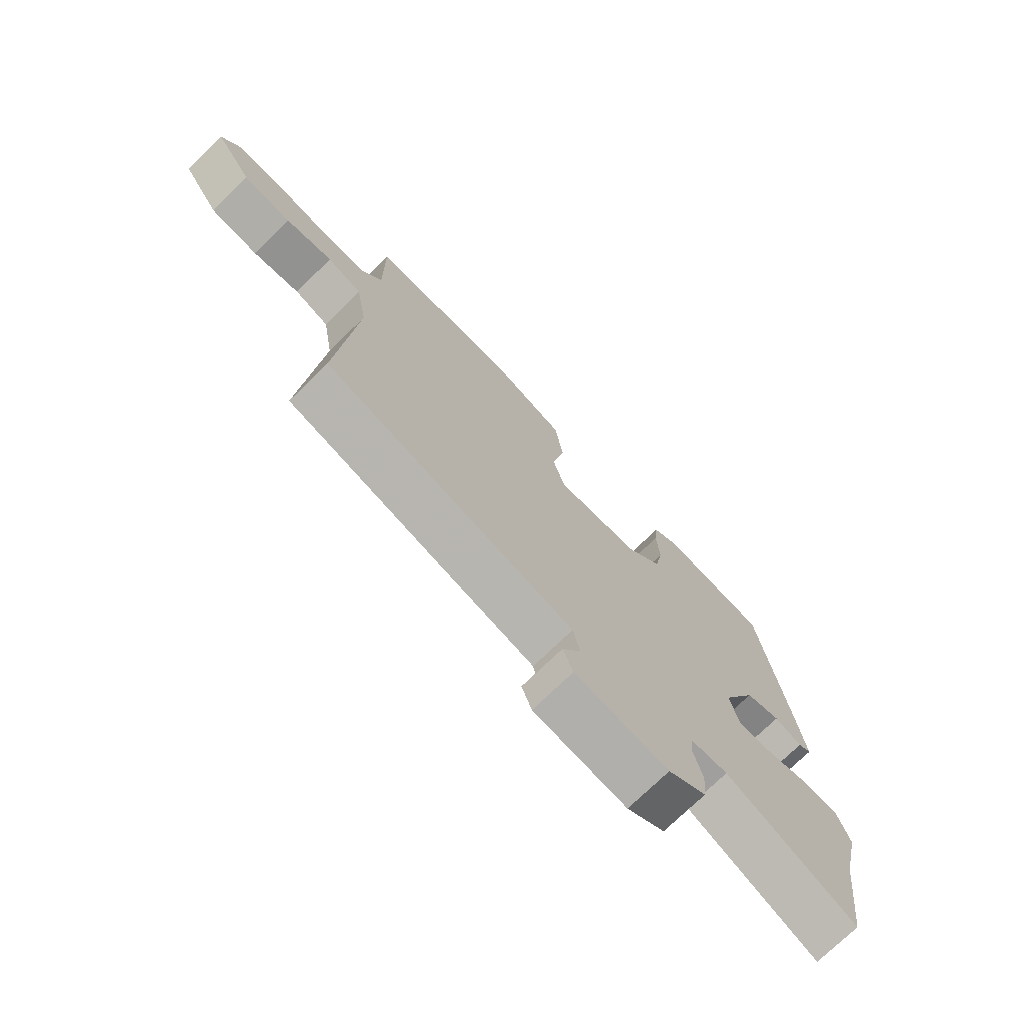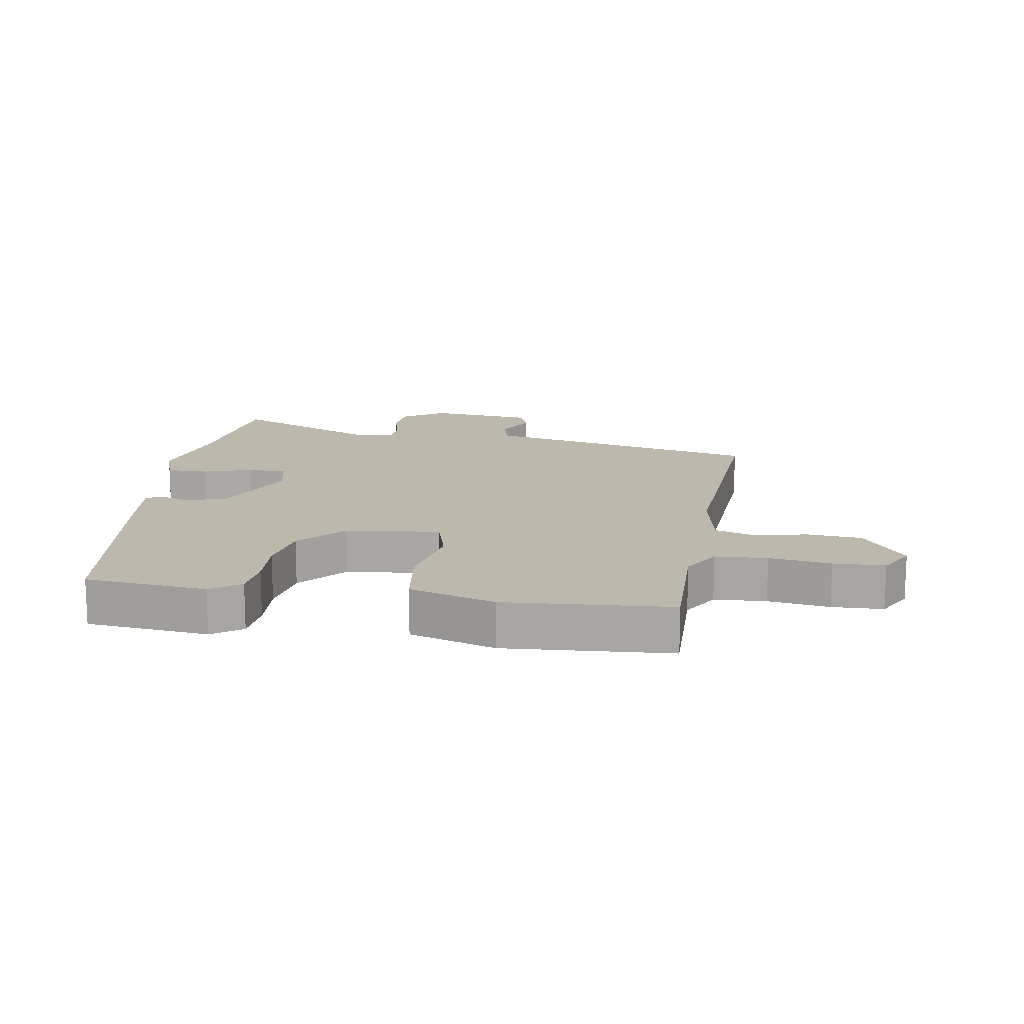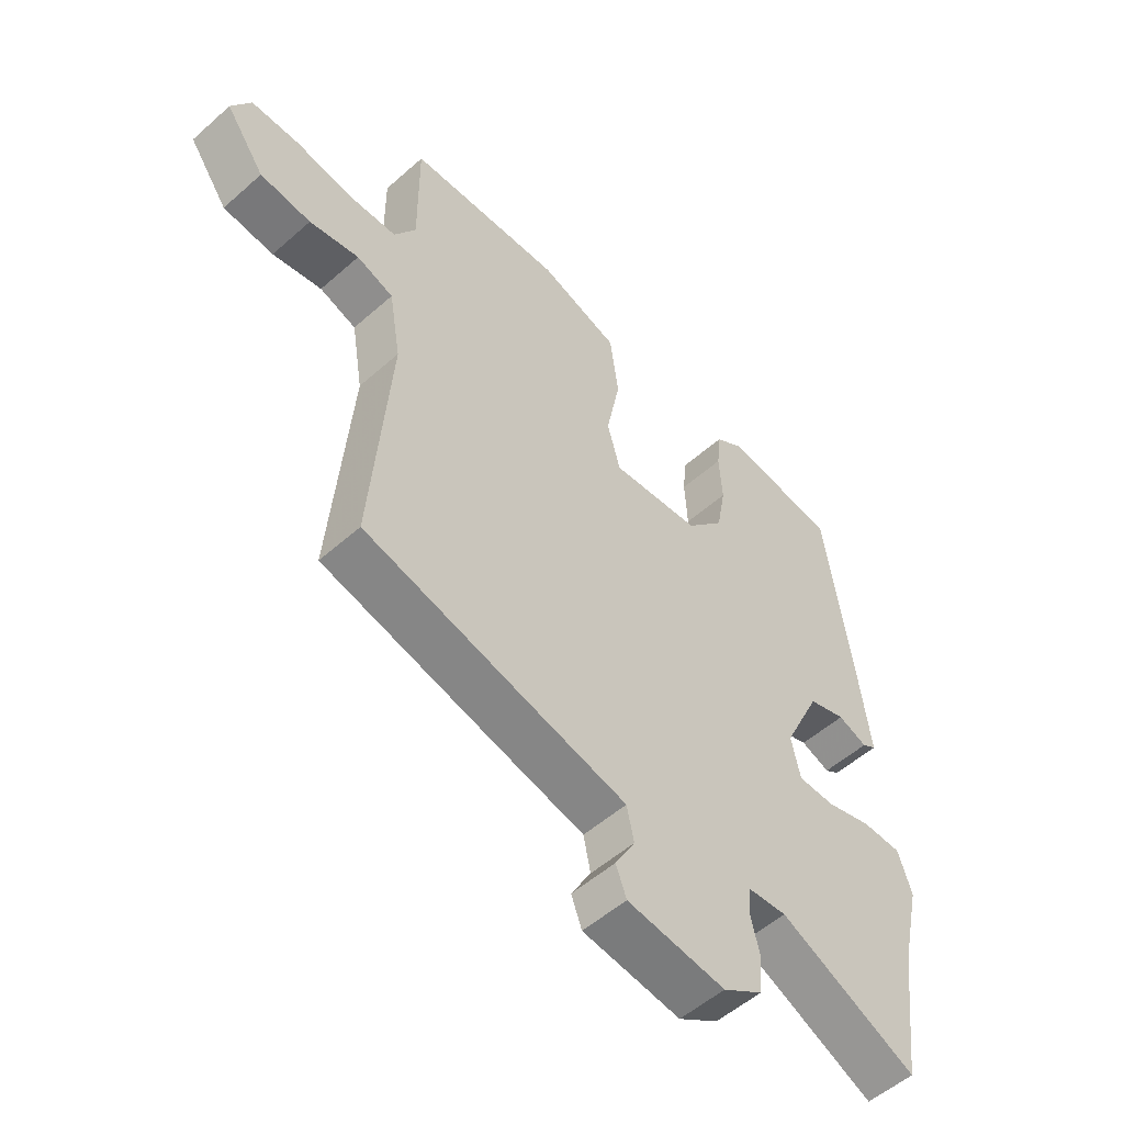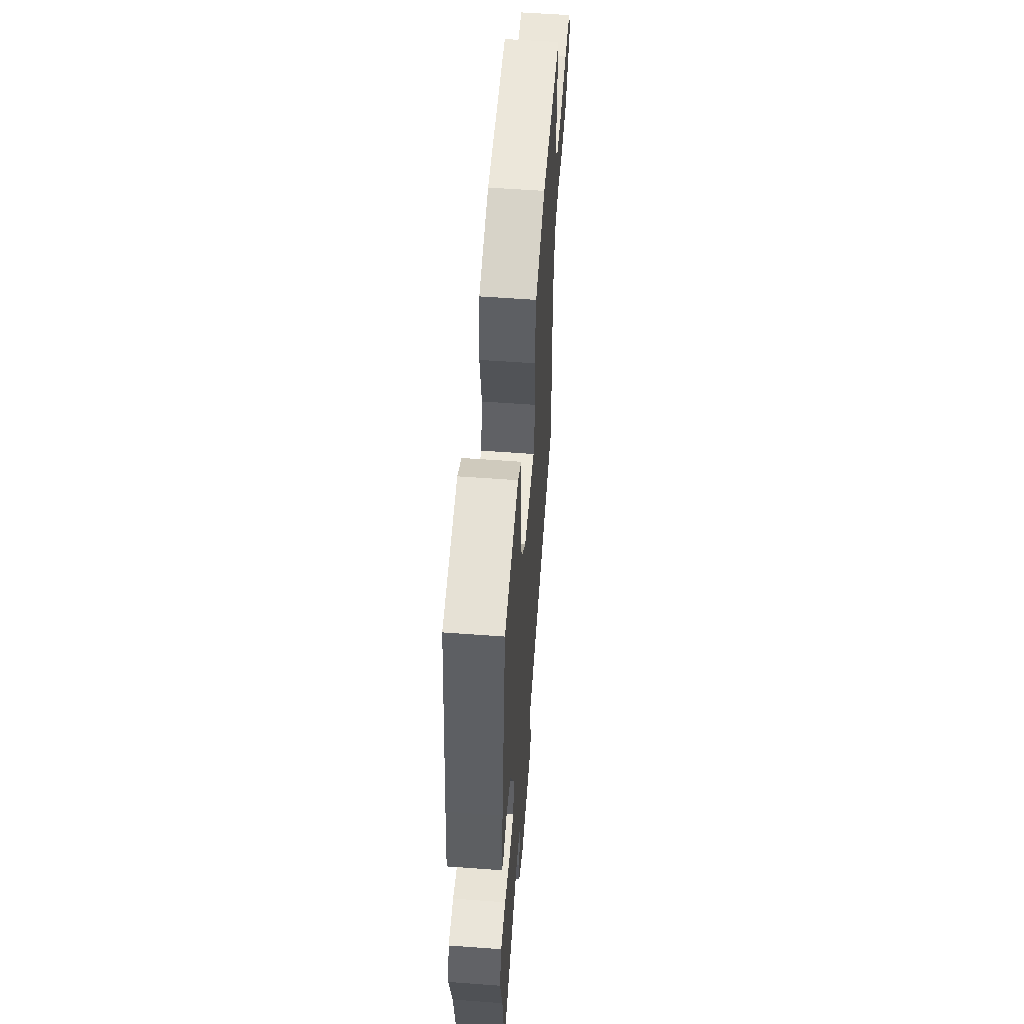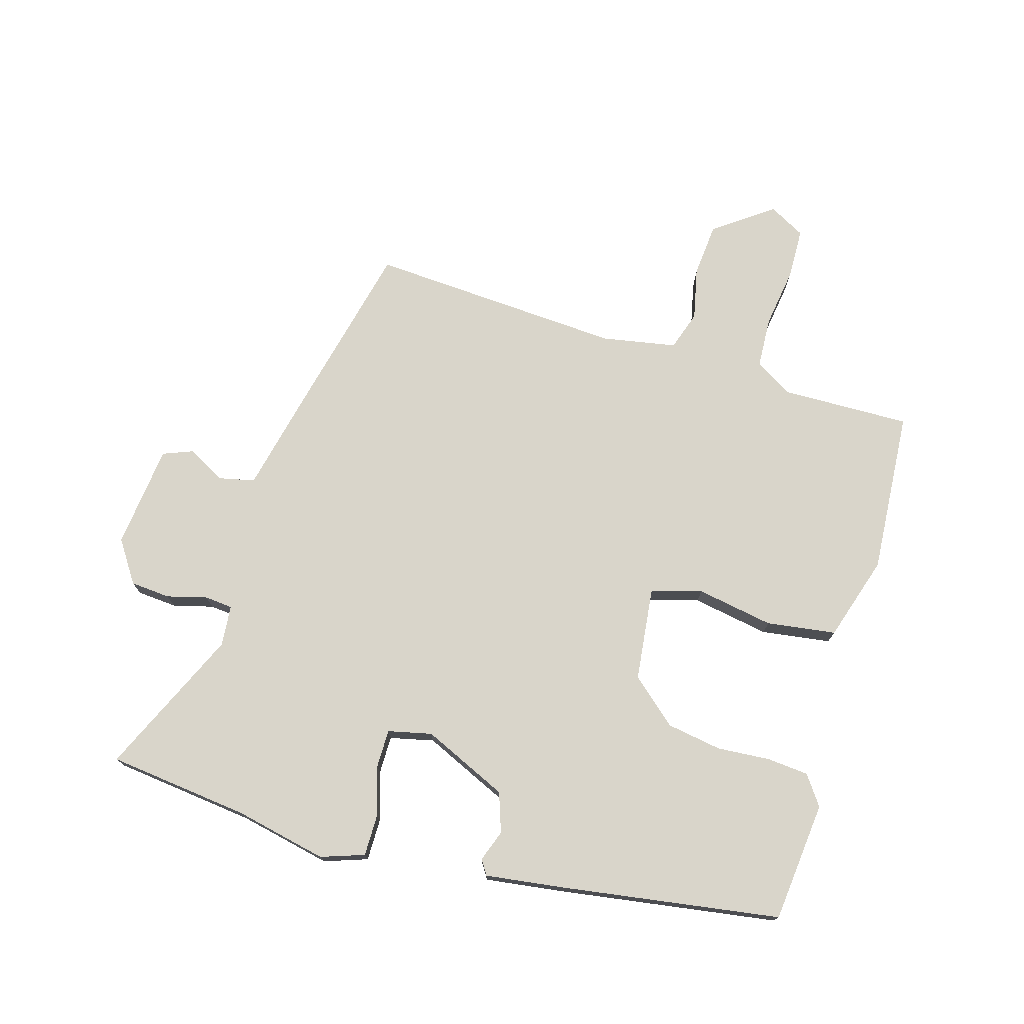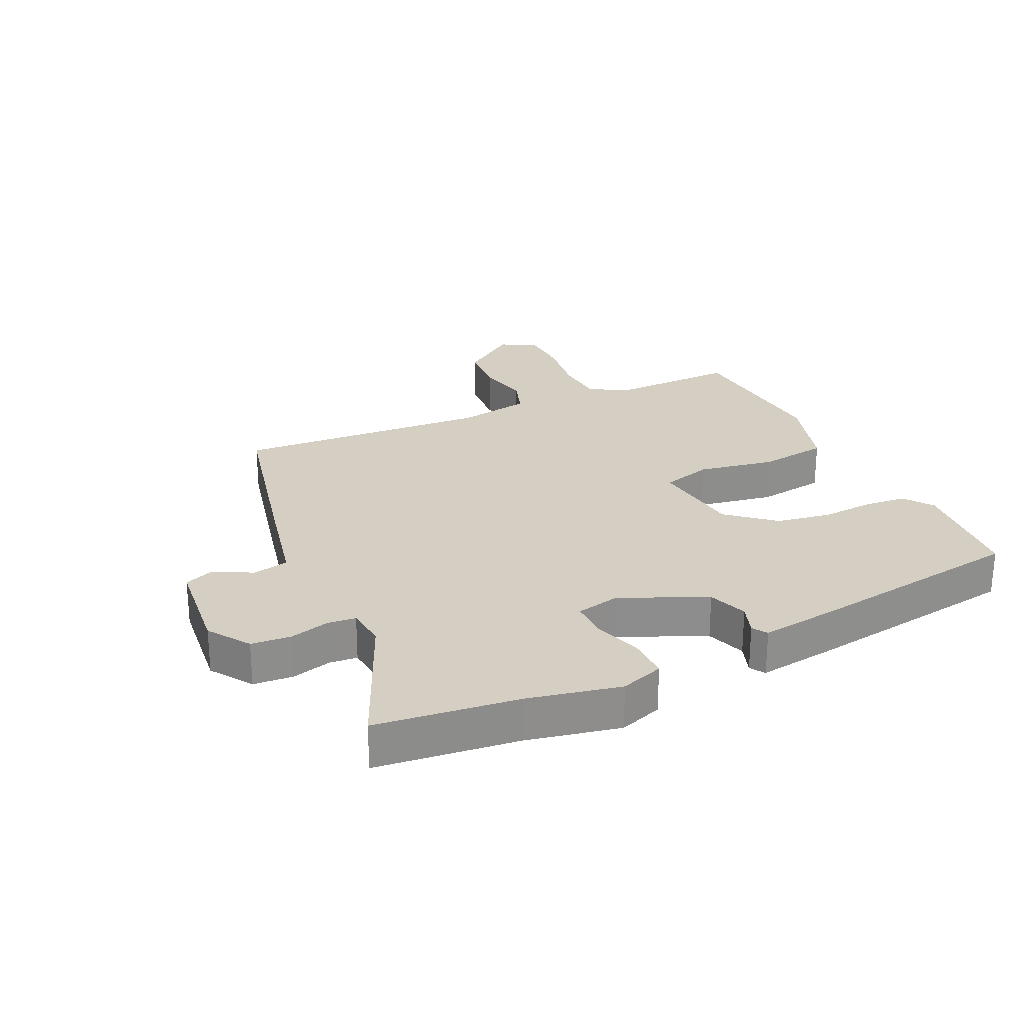
<metadata>
{"format":"obj","ext":"obj","renderer":"f3d","projection":"perspective","resolution":1024,"background":"white","views":[{"elev":-74.1,"azim":134.2,"up":"+Z"},{"elev":14.9,"azim":8.2,"up":"+Y"},{"elev":-53.7,"azim":133.3,"up":"+Z"},{"elev":57.1,"azim":-85.6,"up":"+Z"},{"elev":74.4,"azim":-74.5,"up":"+Y"},{"elev":25.5,"azim":-116.2,"up":"+Y"}]}
</metadata>
<code>
v 0.451 0.07 0.505
v 0.45 0.07 0.298
v 0.487 0.07 0.237
v 0.57 0.07 0.234
v 0.668 0.07 0.25
v 0.75 0.07 0.249
v 0.783 0.07 0.191
v 0.716 0.07 0.096
v 0.629 0.07 0.087
v 0.544 0.07 0.104
v 0.481 0.07 0.082
v 0.461 0.07 -0.038
v 0.493 0.07 -0.45
v 0.198 0.07 -0.523
v 0.044 0.07 -0.56
v 0.032 0.07 -0.618
v 0.066 0.07 -0.679
v 0.048 0.07 -0.727
v -0.119 0.07 -0.748
v -0.187 0.07 -0.704
v -0.193 0.07 -0.64
v -0.177 0.07 -0.575
v -0.182 0.07 -0.53
v -0.248 0.07 -0.525
v -0.482 0.07 -0.635
v -0.512 0.07 -0.407
v -0.546 0.07 -0.259
v -0.523 0.07 -0.189
v -0.456 0.07 -0.188
v -0.377 0.07 -0.211
v -0.315 0.07 -0.21
v -0.3 0.07 -0.139
v -0.364 0.07 -0.003
v -0.428 0.07 0.018
v -0.478 0.07 -0.001
v -0.502 0.07 0.014
v -0.487 0.07 0.14
v -0.439 0.07 0.494
v -0.245 0.07 0.517
v -0.197 0.07 0.484
v -0.19 0.07 0.417
v -0.195 0.07 0.332
v -0.179 0.07 0.244
v -0.114 0.07 0.171
v 0.038 0.07 0.156
v 0.06 0.07 0.238
v 0.036 0.07 0.362
v 0.05 0.07 0.474
v 0.186 0.07 0.519
v 0.451 0 0.505
v 0.45 0 0.298
v 0.487 0 0.237
v 0.57 0 0.234
v 0.668 0 0.25
v 0.75 0 0.249
v 0.783 0 0.191
v 0.716 0 0.096
v 0.629 0 0.087
v 0.544 0 0.104
v 0.481 0 0.082
v 0.461 0 -0.038
v 0.493 0 -0.45
v 0.198 0 -0.523
v 0.044 0 -0.56
v 0.032 0 -0.618
v 0.066 0 -0.679
v 0.048 0 -0.727
v -0.119 0 -0.748
v -0.187 0 -0.704
v -0.193 0 -0.64
v -0.177 0 -0.575
v -0.182 0 -0.53
v -0.248 0 -0.525
v -0.482 0 -0.635
v -0.512 0 -0.407
v -0.546 0 -0.259
v -0.523 0 -0.189
v -0.456 0 -0.188
v -0.377 0 -0.211
v -0.315 0 -0.21
v -0.3 0 -0.139
v -0.364 0 -0.003
v -0.428 0 0.018
v -0.478 0 -0.001
v -0.502 0 0.014
v -0.487 0 0.14
v -0.439 0 0.494
v -0.245 0 0.517
v -0.197 0 0.484
v -0.19 0 0.417
v -0.195 0 0.332
v -0.179 0 0.244
v -0.114 0 0.171
v 0.038 0 0.156
v 0.06 0 0.238
v 0.036 0 0.362
v 0.05 0 0.474
v 0.186 0 0.519
f 49 1 2
f 48 49 2
f 47 48 2
f 46 47 2
f 45 46 2 3
f 40 41 42
f 39 40 42
f 38 39 42
f 37 38 42
f 36 37 42
f 35 36 42
f 34 35 42
f 33 34 42 43
f 32 33 43 44
f 28 29 30
f 27 28 30
f 26 27 30
f 26 30 31
f 25 26 31
f 24 25 31
f 32 44 45
f 31 32 45
f 24 31 45
f 23 24 45
f 20 21 22
f 19 20 22
f 18 19 22
f 17 18 22
f 16 17 22
f 12 13 14 15
f 11 12 15
f 8 9 10
f 7 8 10
f 6 7 10
f 5 6 10
f 4 5 10
f 4 10 11
f 3 4 11 15
f 22 23 45
f 16 22 45
f 15 16 45
f 3 15 45
f 51 50 98
f 51 98 97
f 51 97 96
f 51 96 95
f 52 51 95 94
f 91 90 89
f 91 89 88
f 91 88 87
f 91 87 86
f 91 86 85
f 91 85 84
f 91 84 83
f 92 91 83 82
f 93 92 82 81
f 79 78 77
f 79 77 76
f 79 76 75
f 80 79 75
f 80 75 74
f 80 74 73
f 94 93 81
f 94 81 80
f 94 80 73
f 94 73 72
f 71 70 69
f 71 69 68
f 71 68 67
f 71 67 66
f 71 66 65
f 64 63 62 61
f 64 61 60
f 59 58 57
f 59 57 56
f 59 56 55
f 59 55 54
f 59 54 53
f 60 59 53
f 64 60 53 52
f 94 72 71
f 94 71 65
f 94 65 64
f 94 64 52
f 1 50 51 2
f 2 51 52 3
f 3 52 53 4
f 4 53 54 5
f 5 54 55 6
f 6 55 56 7
f 7 56 57 8
f 8 57 58 9
f 9 58 59 10
f 10 59 60 11
f 11 60 61 12
f 12 61 62 13
f 13 62 63 14
f 14 63 64 15
f 15 64 65 16
f 16 65 66 17
f 17 66 67 18
f 18 67 68 19
f 19 68 69 20
f 20 69 70 21
f 21 70 71 22
f 22 71 72 23
f 23 72 73 24
f 24 73 74 25
f 25 74 75 26
f 26 75 76 27
f 27 76 77 28
f 28 77 78 29
f 29 78 79 30
f 30 79 80 31
f 31 80 81 32
f 32 81 82 33
f 33 82 83 34
f 34 83 84 35
f 35 84 85 36
f 36 85 86 37
f 37 86 87 38
f 38 87 88 39
f 39 88 89 40
f 40 89 90 41
f 41 90 91 42
f 42 91 92 43
f 43 92 93 44
f 44 93 94 45
f 45 94 95 46
f 46 95 96 47
f 47 96 97 48
f 48 97 98 49
f 49 98 50 1

</code>
